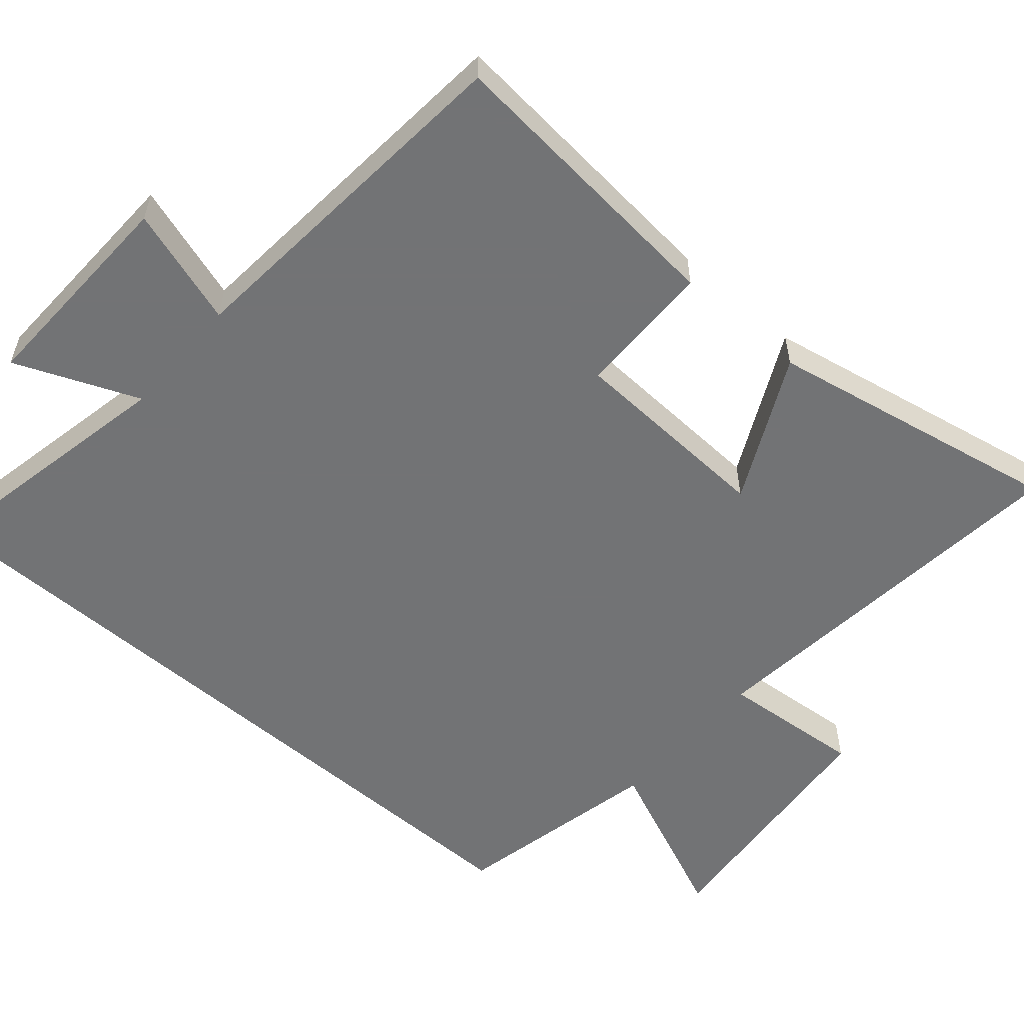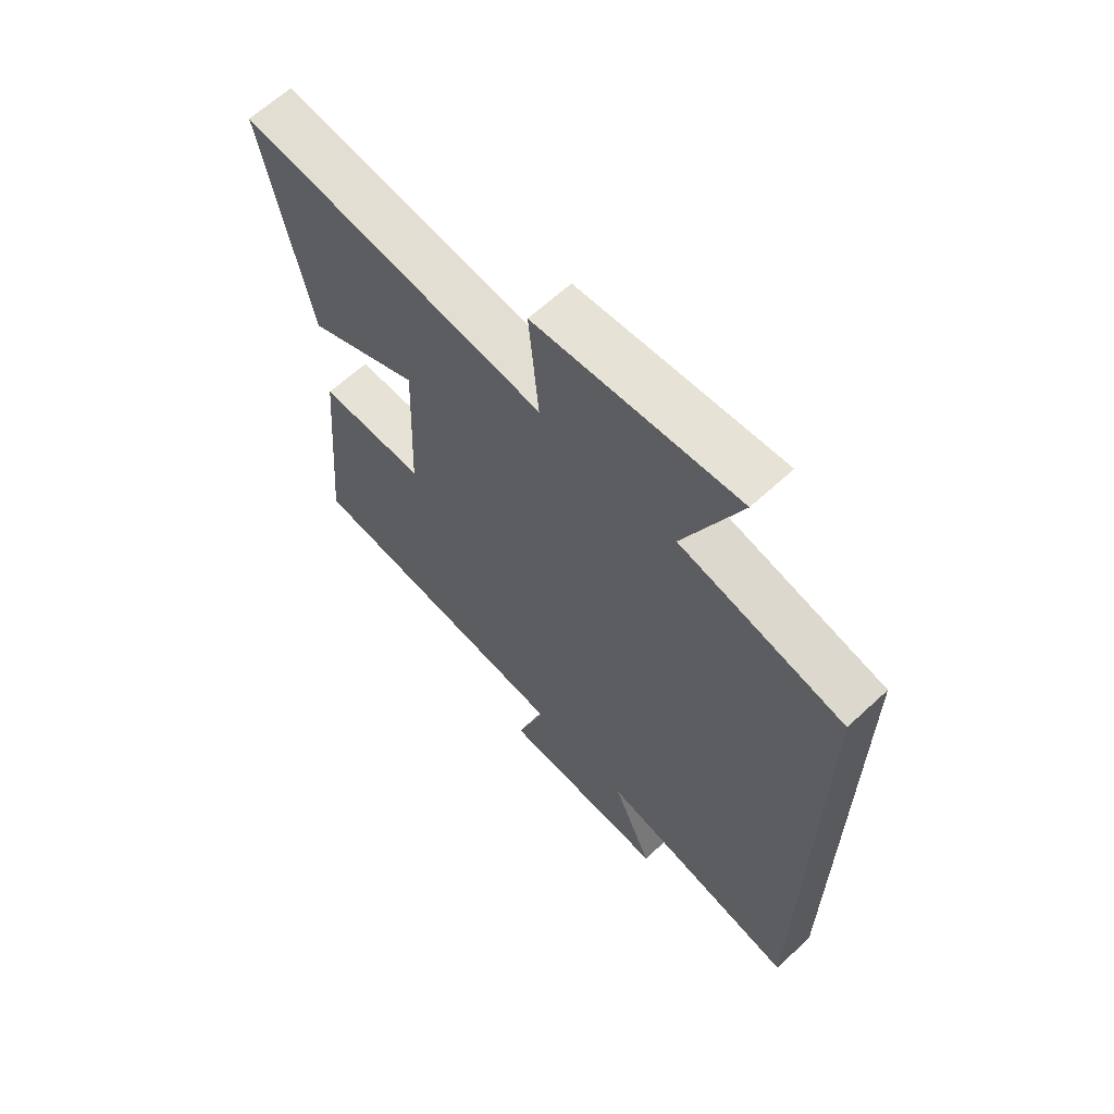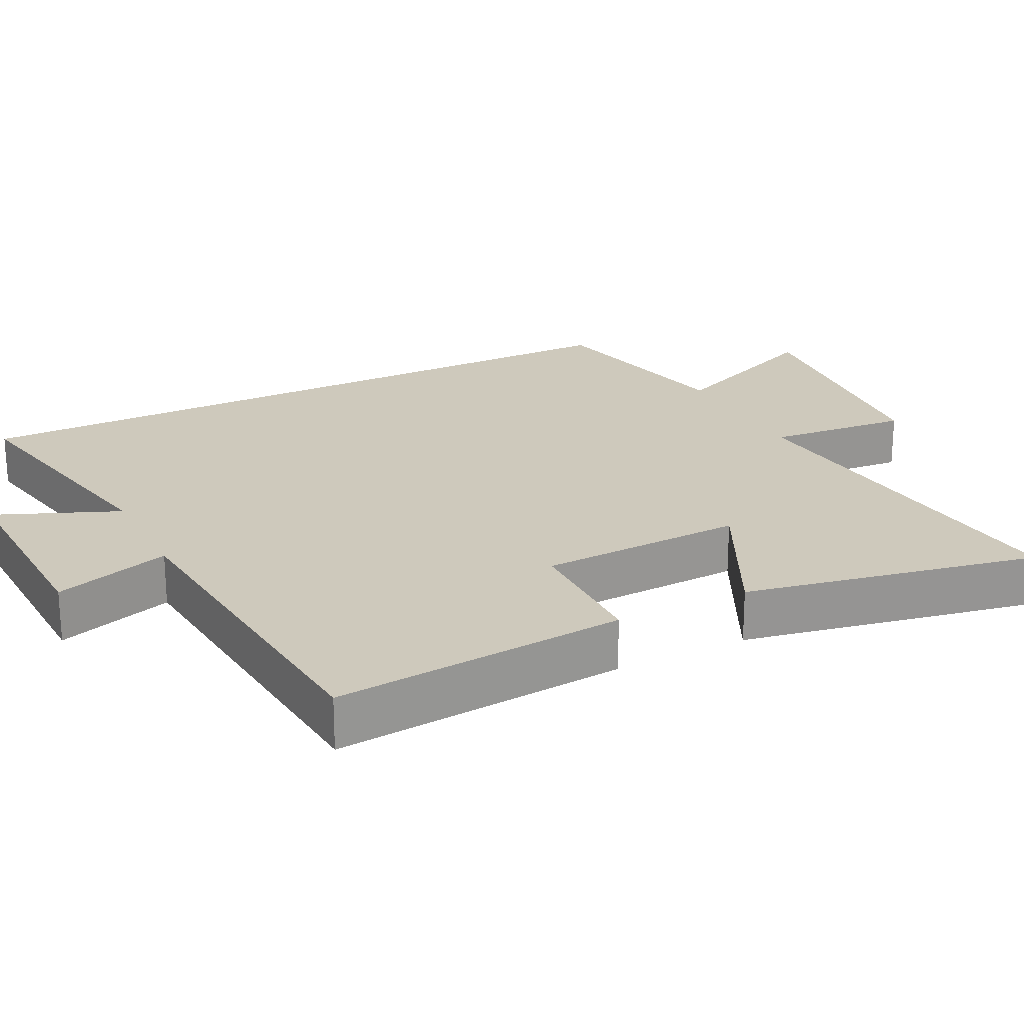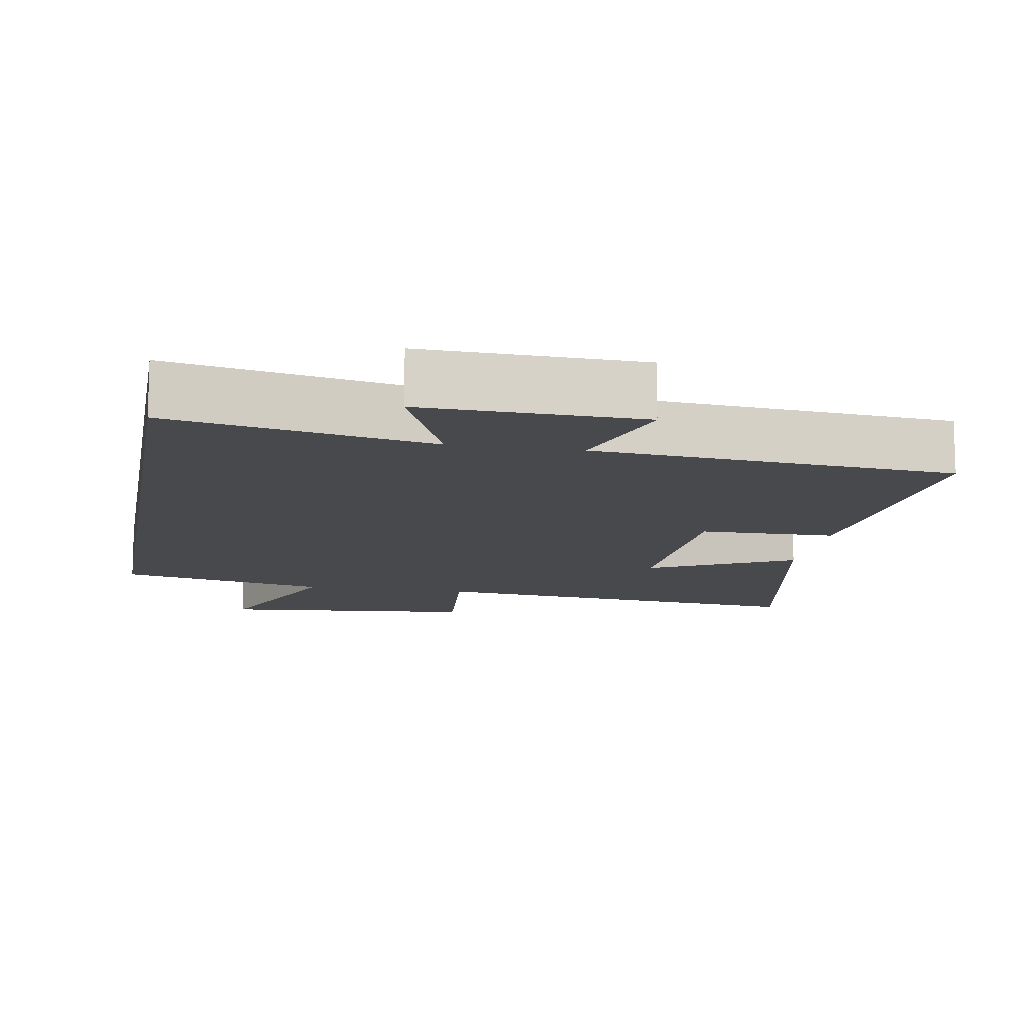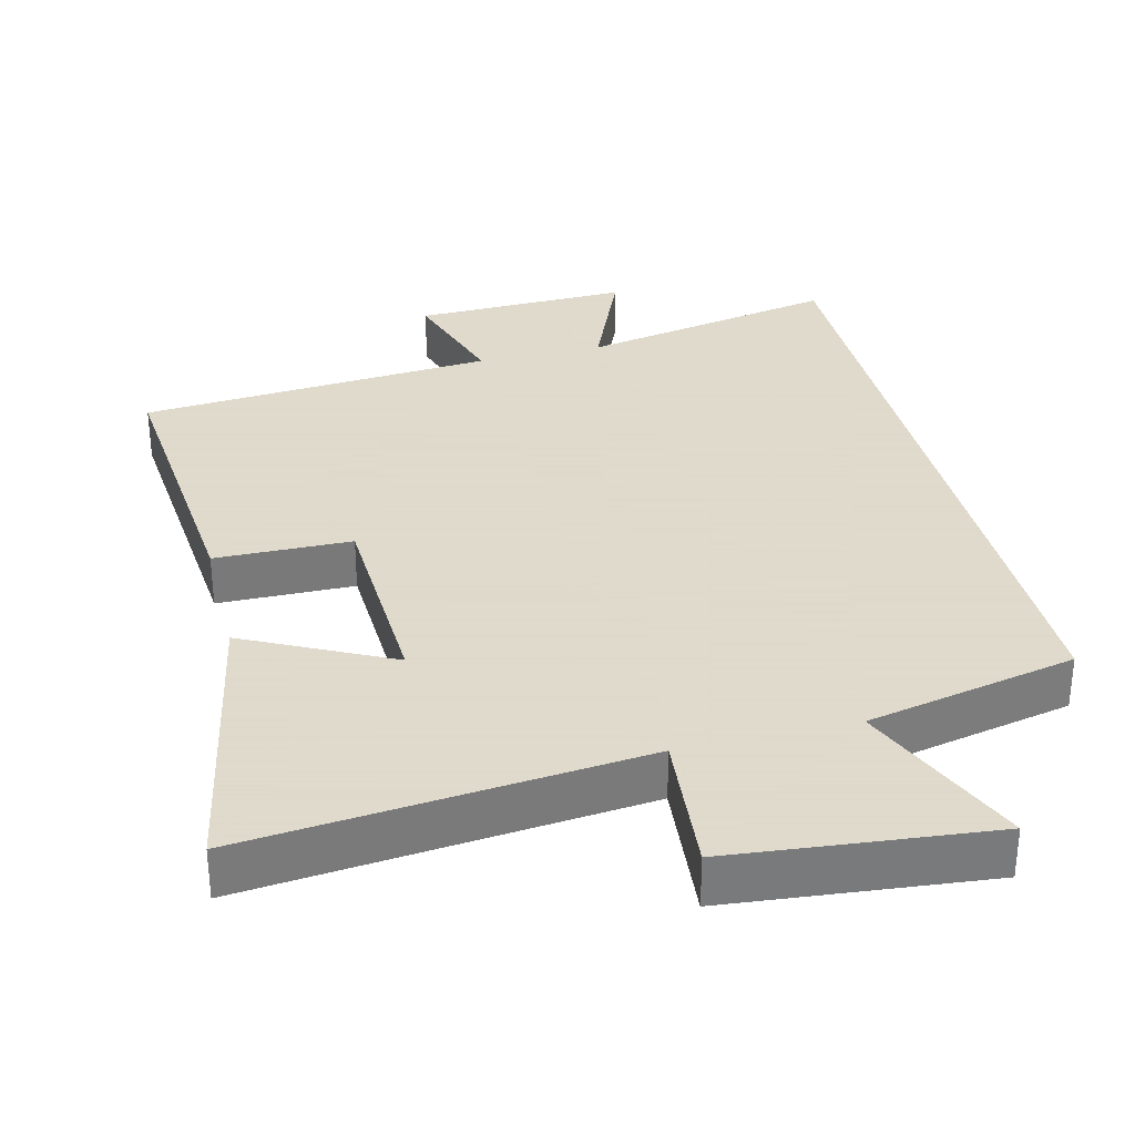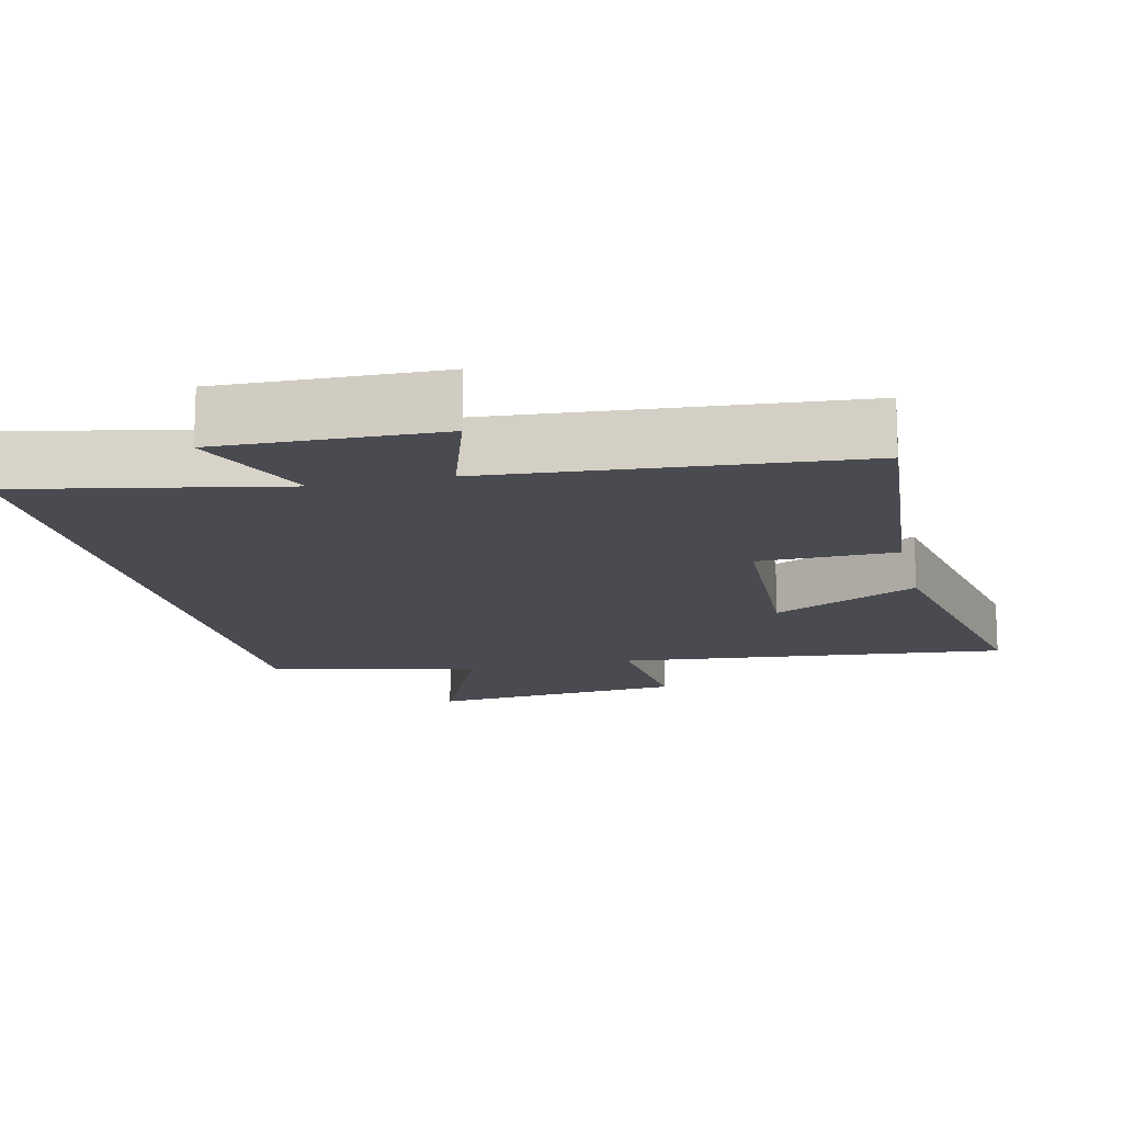
<metadata>
{"format":"obj","ext":"obj","renderer":"f3d","projection":"perspective","resolution":1024,"background":"white","views":[{"elev":-55.9,"azim":-131.1,"up":"+Y"},{"elev":64.3,"azim":47.0,"up":"+Z"},{"elev":22.5,"azim":-116.9,"up":"+Y"},{"elev":-12.2,"azim":170.0,"up":"+Y"},{"elev":32.4,"azim":-13.9,"up":"+Y"},{"elev":-14.6,"azim":-167.0,"up":"+Y"}]}
</metadata>
<code>
v -0.581 0.07 0.554
v -0.035 0.07 0.5
v -0.053 0.07 0.699
v 0.307 0.07 0.735
v 0.207 0.07 0.5
v 0.5 0.07 0.438
v 0.5 0.07 -0.571
v 0.138 0.07 -0.5
v 0.21 0.07 -0.672
v -0.092 0.07 -0.664
v -0.04 0.07 -0.5
v -0.537 0.07 -0.46
v -0.5 0.07 -0.048
v -0.31 0.07 -0.045
v -0.298 0.07 0.243
v -0.5 0.07 0.142
v -0.581 0 0.554
v -0.035 0 0.5
v -0.053 0 0.699
v 0.307 0 0.735
v 0.207 0 0.5
v 0.5 0 0.438
v 0.5 0 -0.571
v 0.138 0 -0.5
v 0.21 0 -0.672
v -0.092 0 -0.664
v -0.04 0 -0.5
v -0.537 0 -0.46
v -0.5 0 -0.048
v -0.31 0 -0.045
v -0.298 0 0.243
v -0.5 0 0.142
f 15 16 1 2
f 14 15 2
f 11 12 13 14
f 11 14 2
f 8 9 10 11
f 8 11 2
f 5 6 7 8
f 5 8 2 3
f 3 4 5
f 18 17 32 31
f 18 31 30
f 30 29 28 27
f 18 30 27
f 27 26 25 24
f 18 27 24
f 24 23 22 21
f 19 18 24 21
f 21 20 19
f 1 17 18 2
f 2 18 19 3
f 3 19 20 4
f 4 20 21 5
f 5 21 22 6
f 6 22 23 7
f 7 23 24 8
f 8 24 25 9
f 9 25 26 10
f 10 26 27 11
f 11 27 28 12
f 12 28 29 13
f 13 29 30 14
f 14 30 31 15
f 15 31 32 16
f 16 32 17 1

</code>
